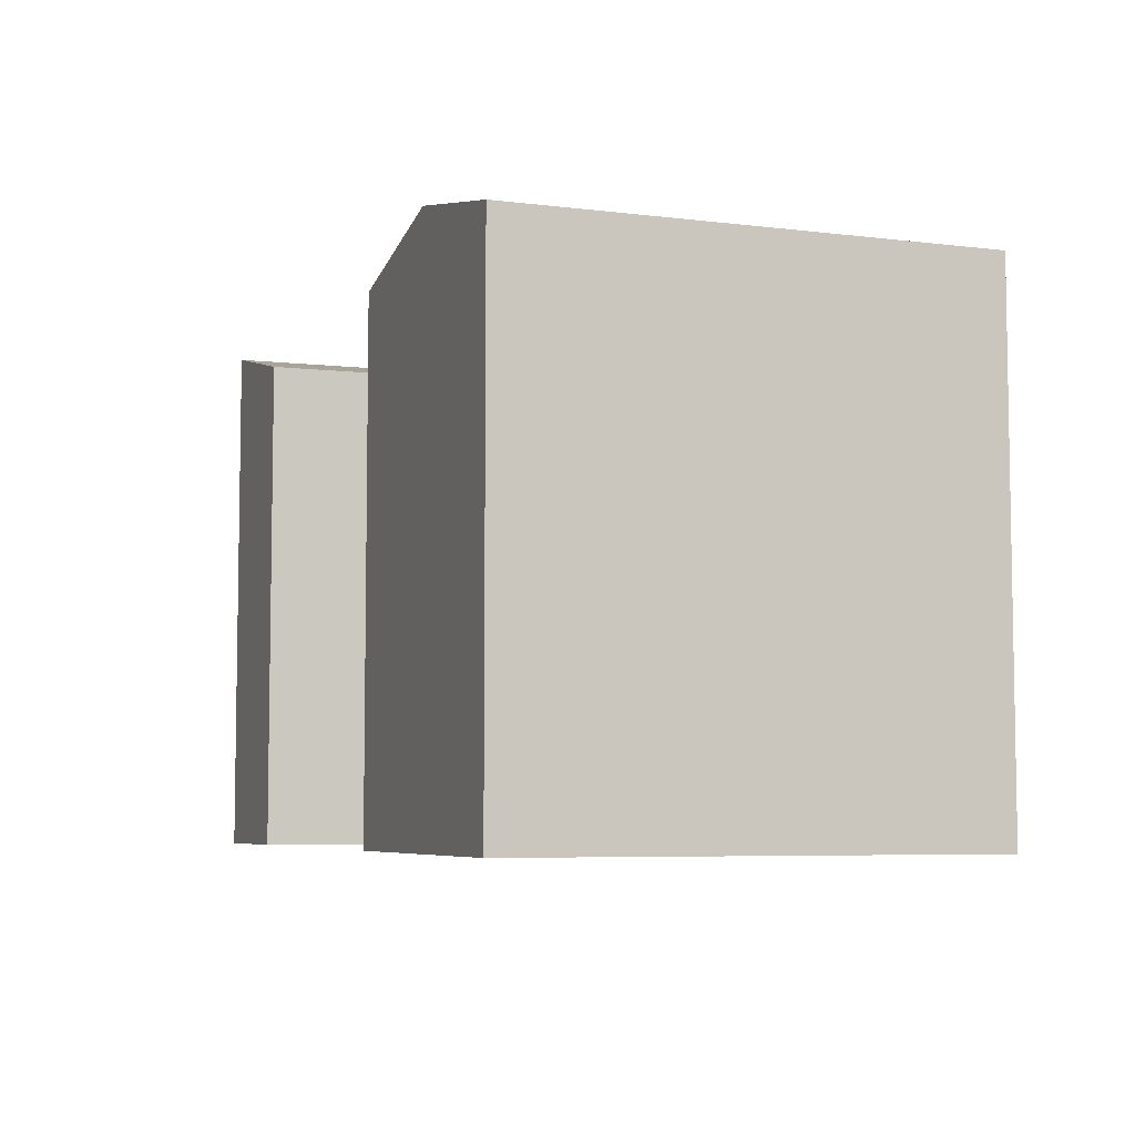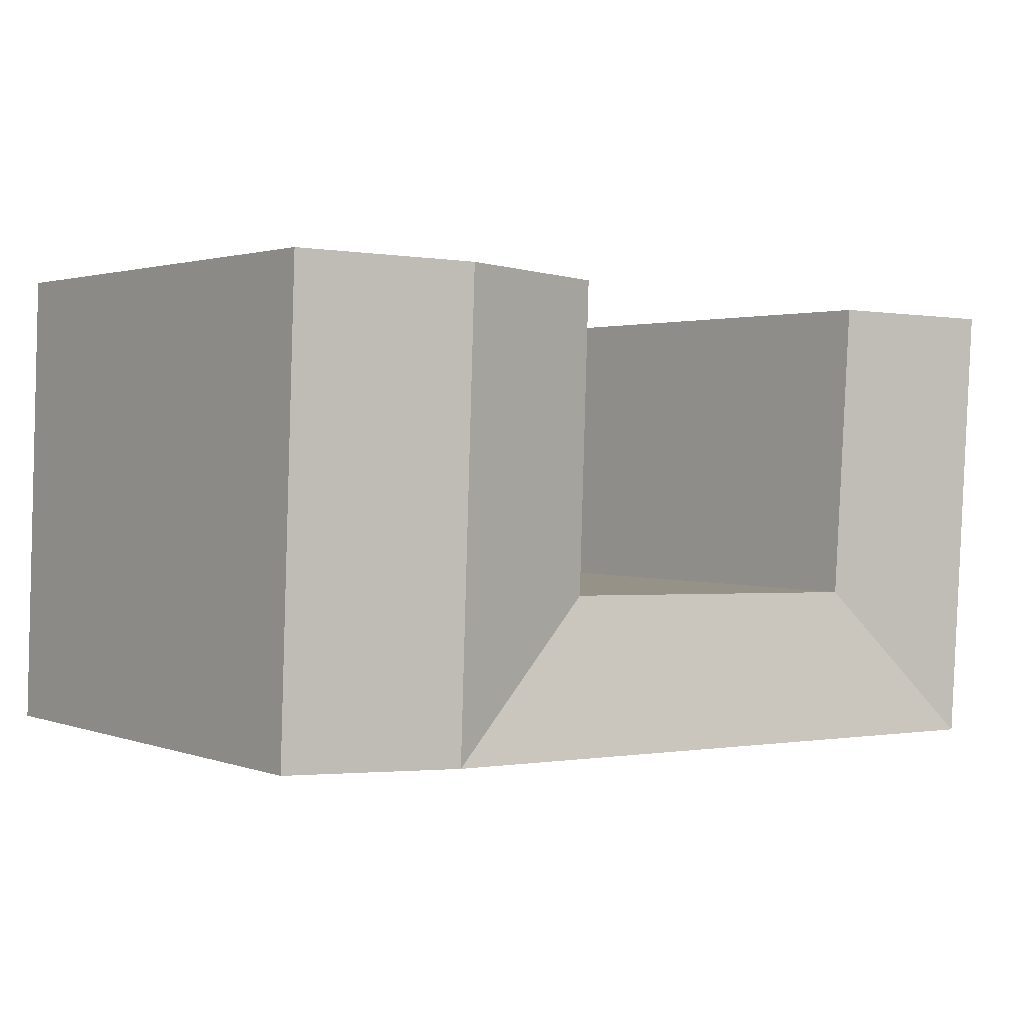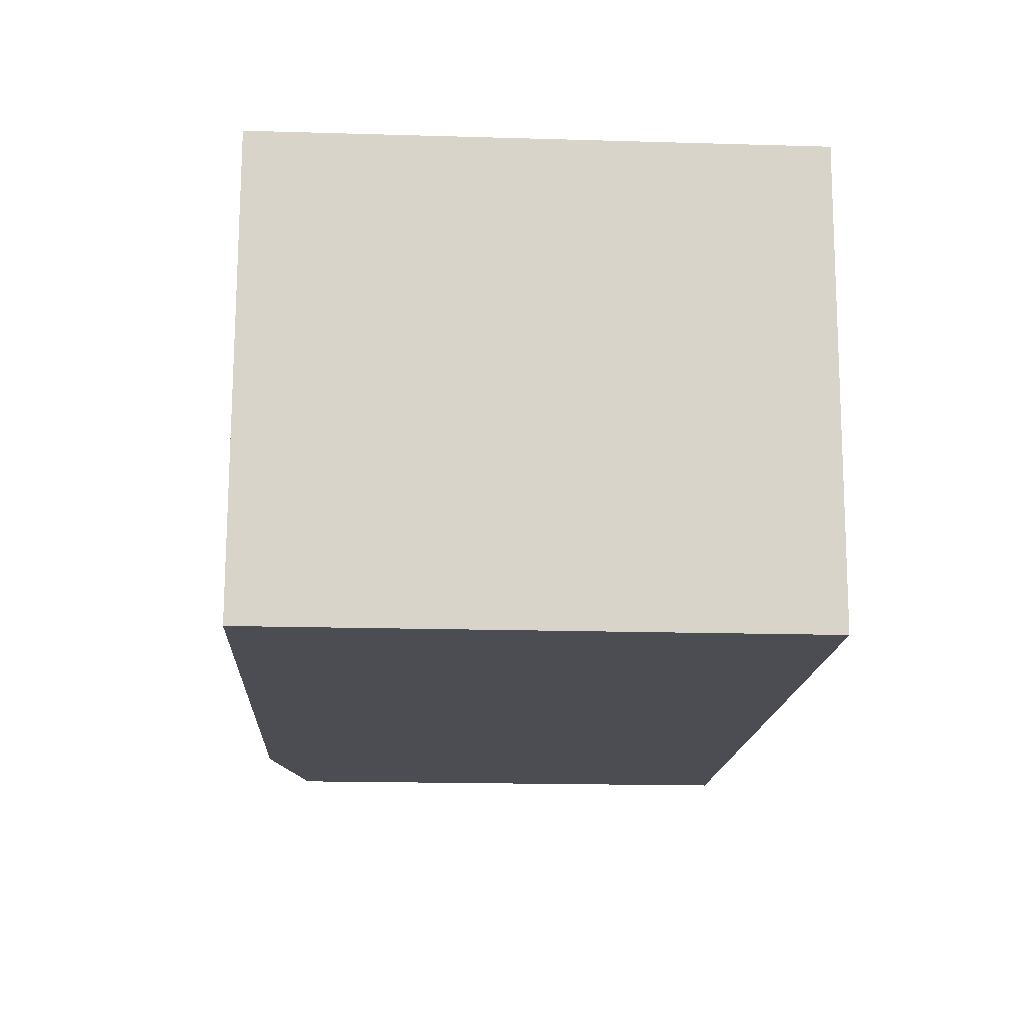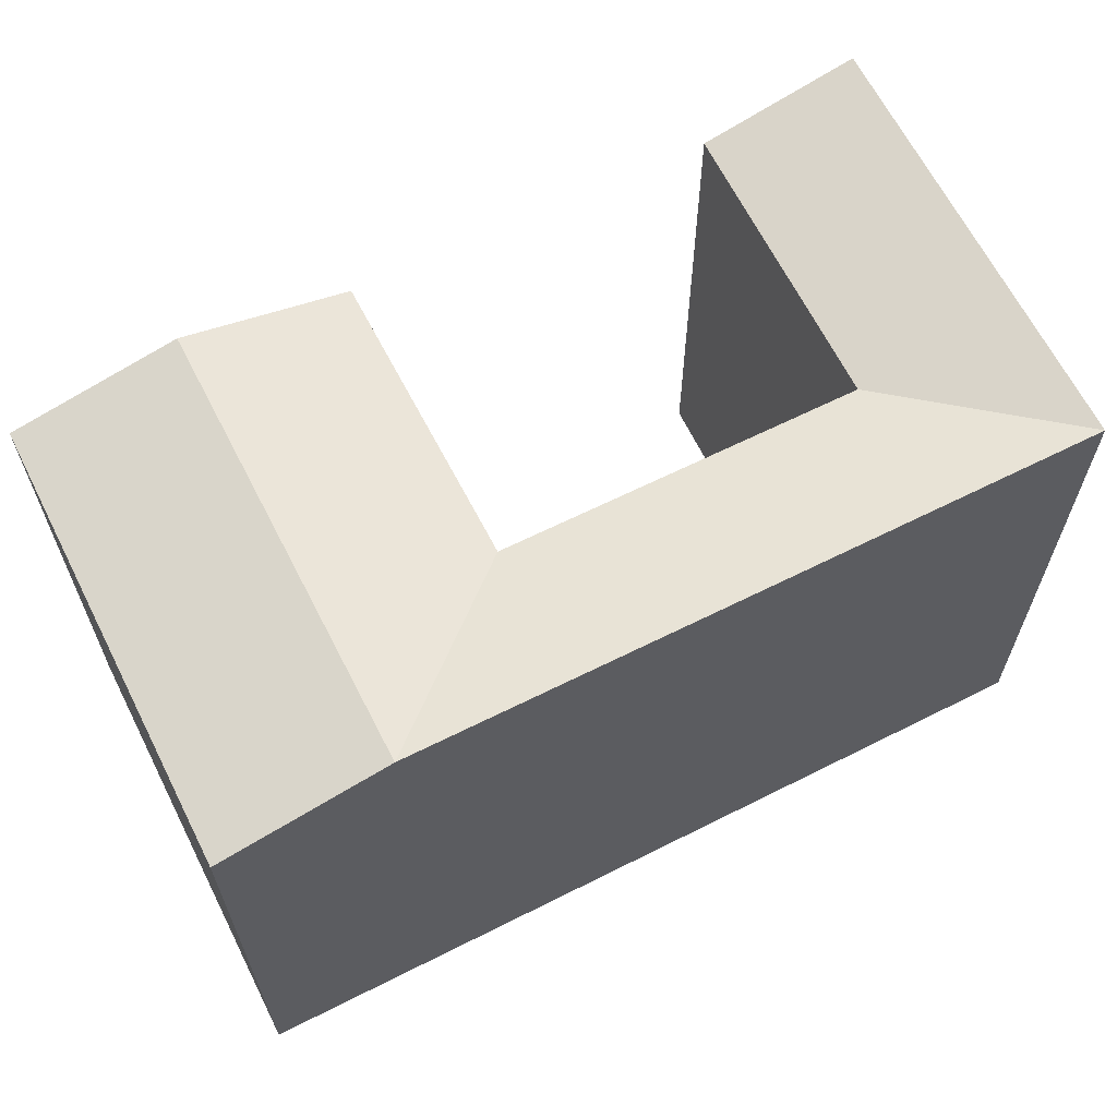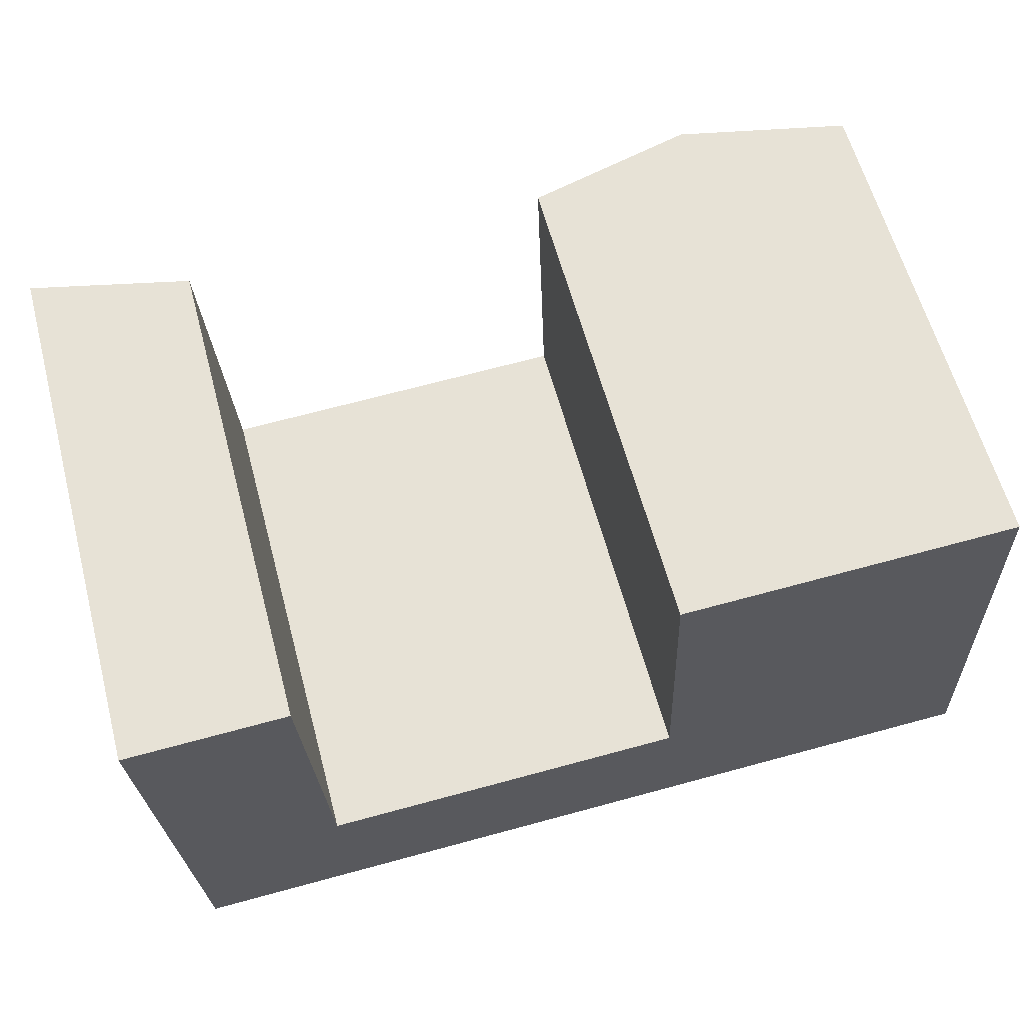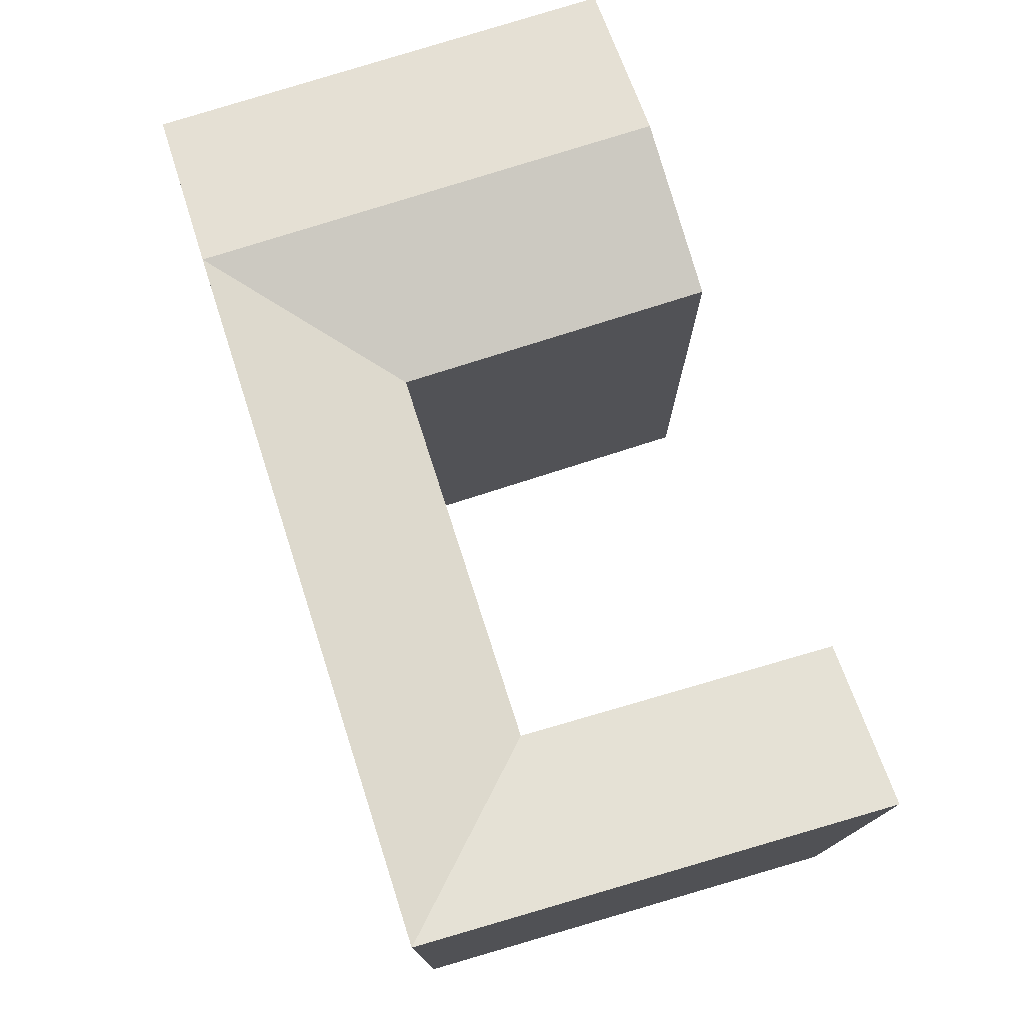
<metadata>
{"format":"obj","ext":"obj","renderer":"f3d","projection":"perspective","resolution":1024,"background":"white","views":[{"elev":-6.1,"azim":67.5,"up":"+Y"},{"elev":1.9,"azim":141.4,"up":"+Z"},{"elev":-18.4,"azim":-93.2,"up":"+Z"},{"elev":62.7,"azim":150.9,"up":"+Y"},{"elev":61.2,"azim":-15.0,"up":"+Z"},{"elev":75.5,"azim":-109.9,"up":"+Y"}]}
</metadata>
<code>
v  0.7907 7.336e-16 -11.98
v  6.294 -1.365e-17 0.2229
v  0 0 0
v  7.085 7.2e-16 -11.76
v  1.186 1.1e-15 -17.97
v  21.34 6.891e-16 -11.25
v  34.53 6.605e-16 -10.79
v  21.56 1.056e-15 -17.25
v  34.74 1.028e-15 -16.78
v  7.48 1.087e-15 -17.75
v  28.15 1.042e-15 -17.01
v  27.51 -5.965e-17 0.9741
v  20.92 -4.536e-17 0.7408
v  34.1 -7.394e-17 1.208
v  34.74 19.71 -16.78
v  21.56 21.18 -17.25
v  28.15 21.18 -17.02
v  7.481 21.18 -17.75
v  1.186 21.18 -17.97
v  34.1 19.71 1.207
v  20.92 19.71 0.7401
v  27.51 21.18 0.9735
v  34.53 19.71 -10.79
v  0.7912 21.18 -11.98
v  0.0004508 21.18 -0.0006702
v  7.086 19.71 -11.76
v  21.34 19.71 -11.25
v  6.295 19.71 0.2223
v  27.94 21.18 -11.02
g defaultobject
f 1 2 3
f 2 1 4
f 4 1 5
f 4 5 6
f 6 5 7
f 7 5 8
f 7 8 9
f 8 5 10
f 9 8 11
f 6 12 13
f 12 6 14
f 14 6 7
f 15 16 17
f 16 15 18
f 18 15 19
f 19 15 5
f 5 15 9
f 5 9 11
f 5 11 10
f 10 11 8
f 20 12 14
f 12 20 13
f 13 20 21
f 21 20 22
f 15 7 9
f 7 15 14
f 14 15 23
f 14 23 20
f 5 24 19
f 24 5 25
f 25 5 3
f 3 5 1
f 6 26 4
f 26 6 27
f 21 6 13
f 6 21 27
f 4 28 2
f 28 4 26
f 2 25 3
f 25 2 28
f 16 27 17
f 27 16 18
f 27 18 19
f 27 19 26
f 27 29 17
f 29 27 22
f 22 27 21
f 17 23 15
f 23 17 20
f 20 17 29
f 20 29 22
f 24 26 19
f 26 24 28
f 28 24 25

</code>
